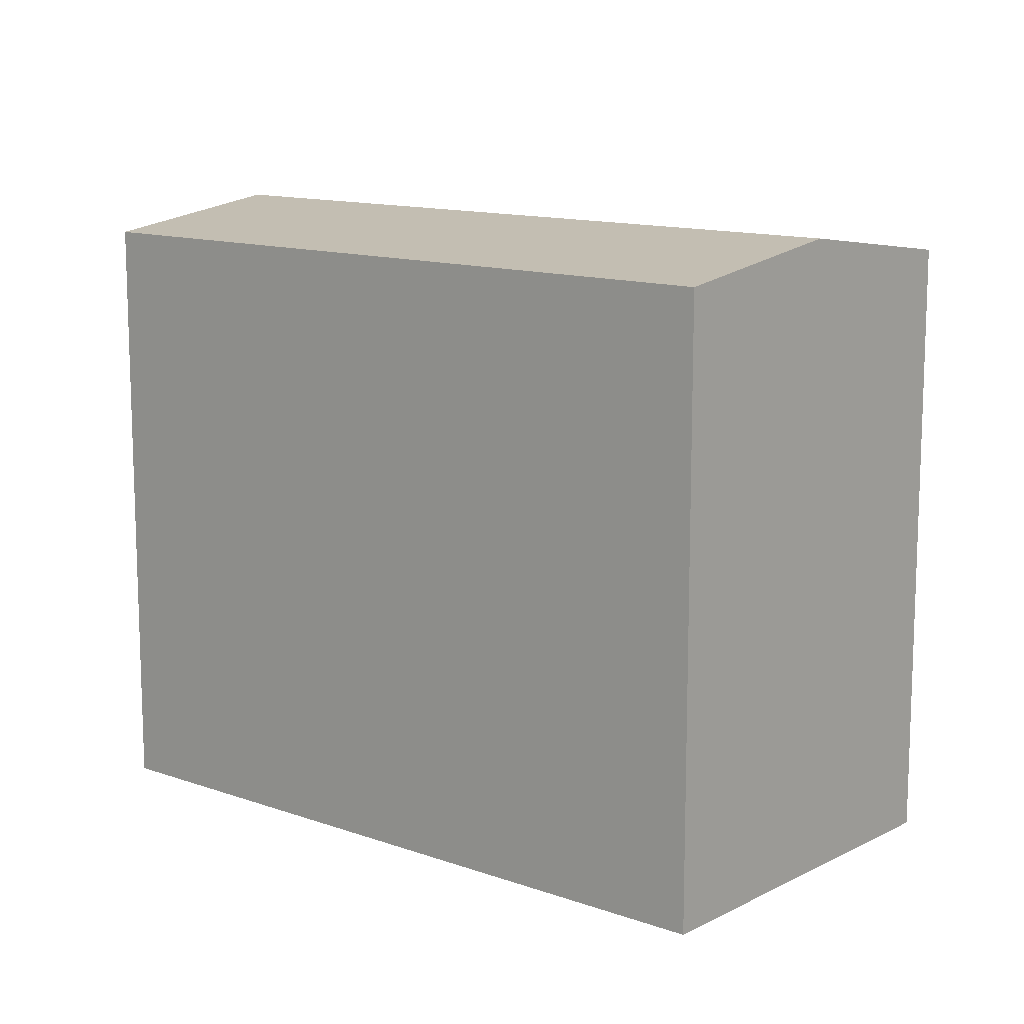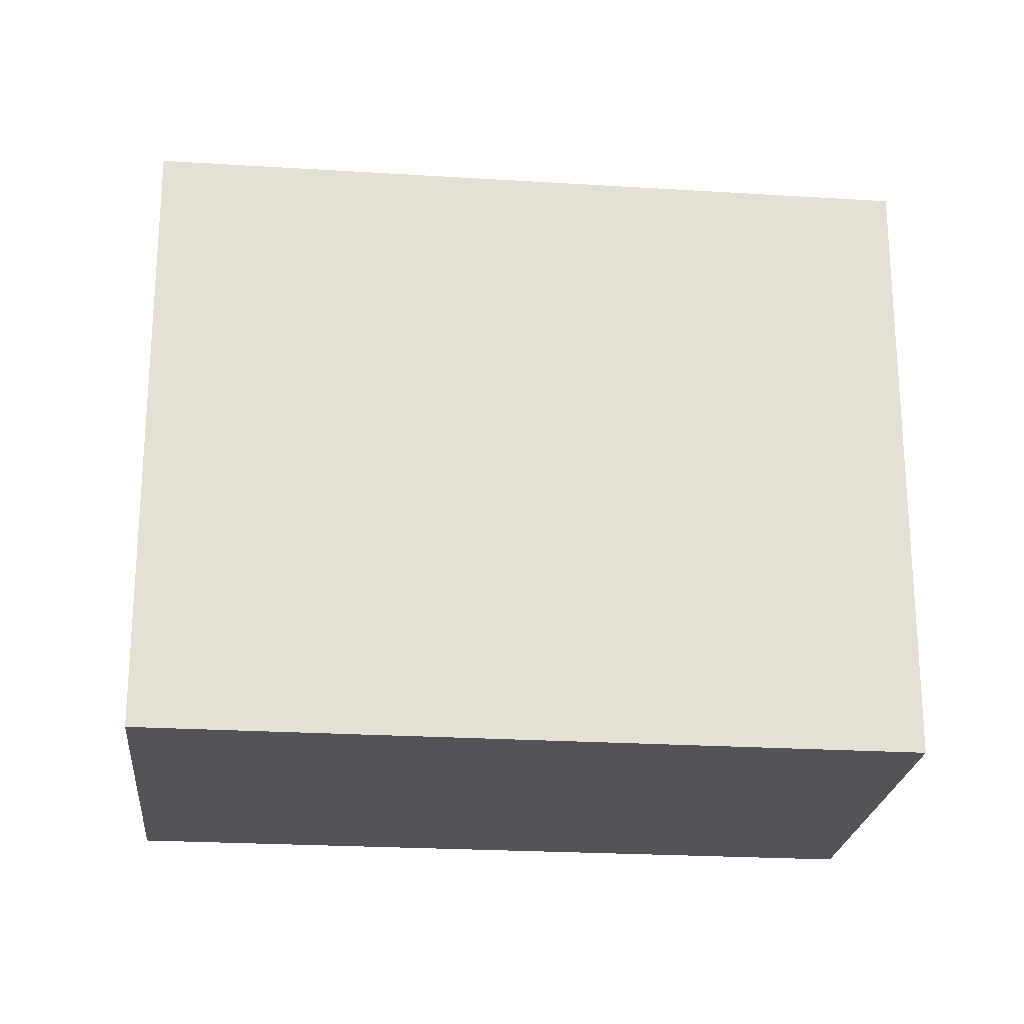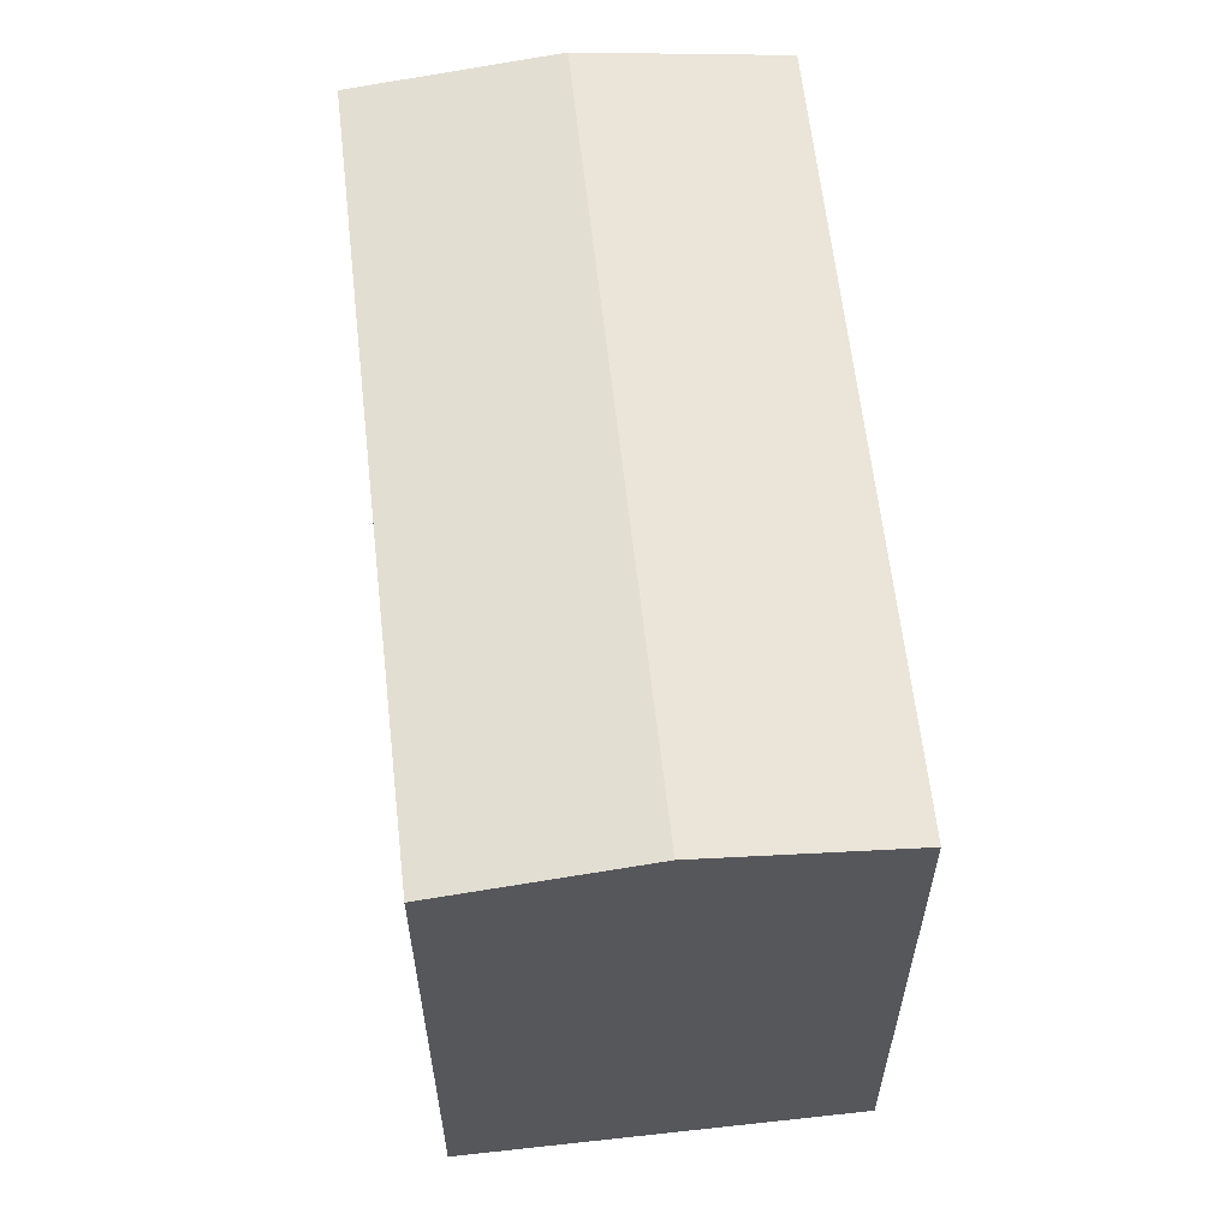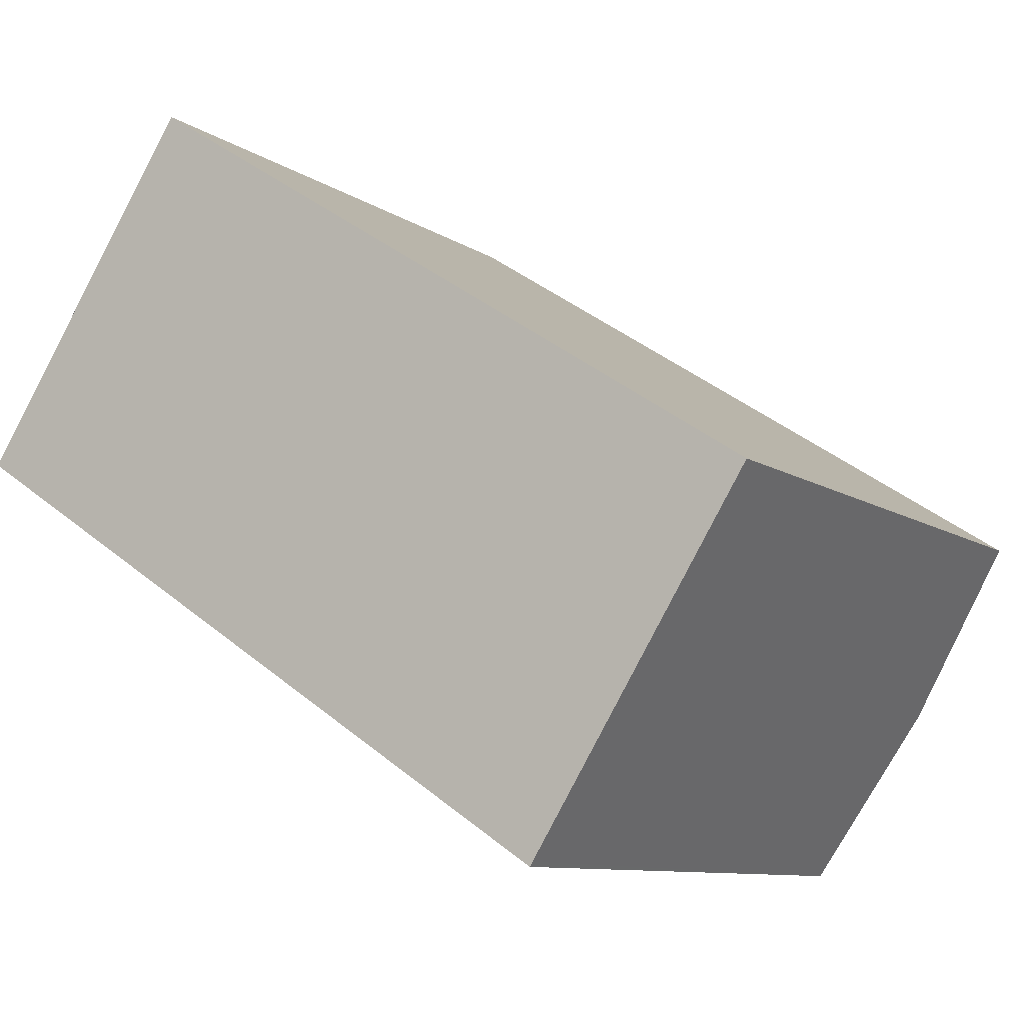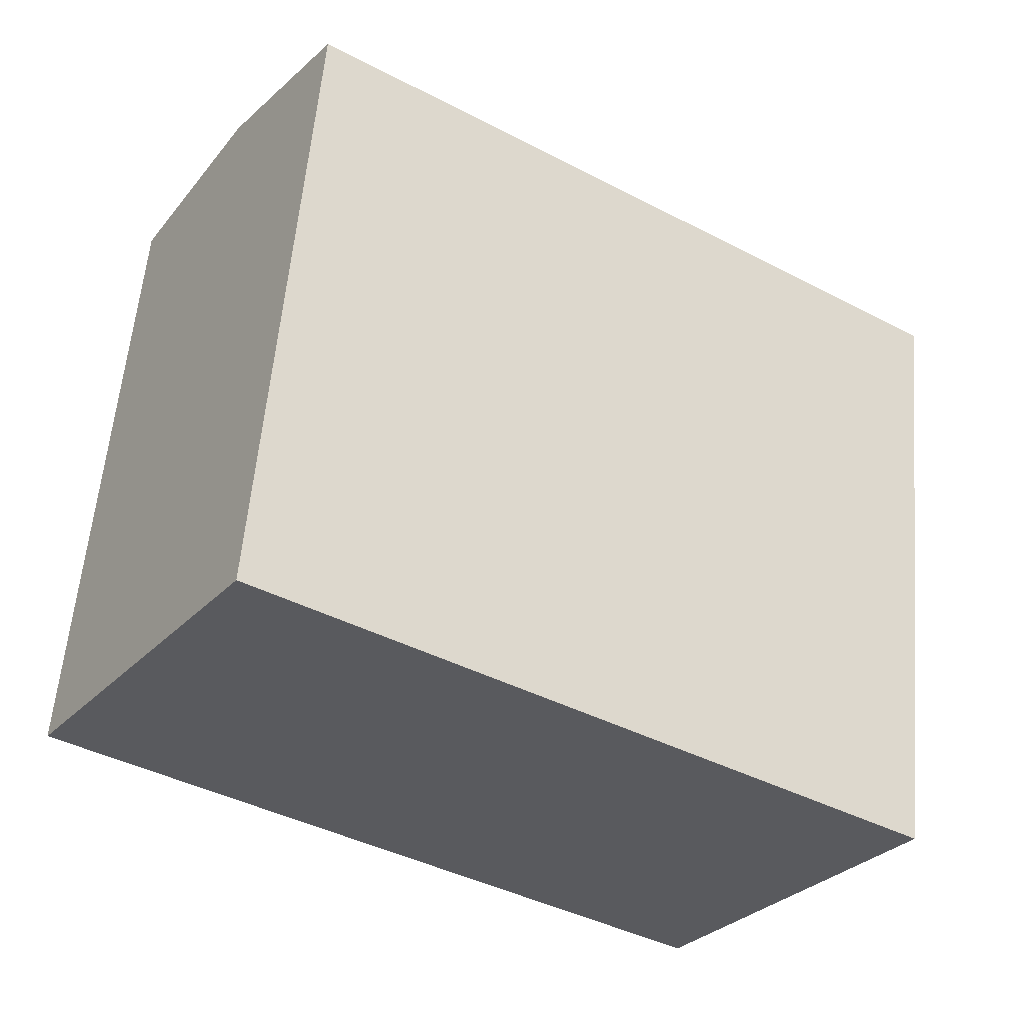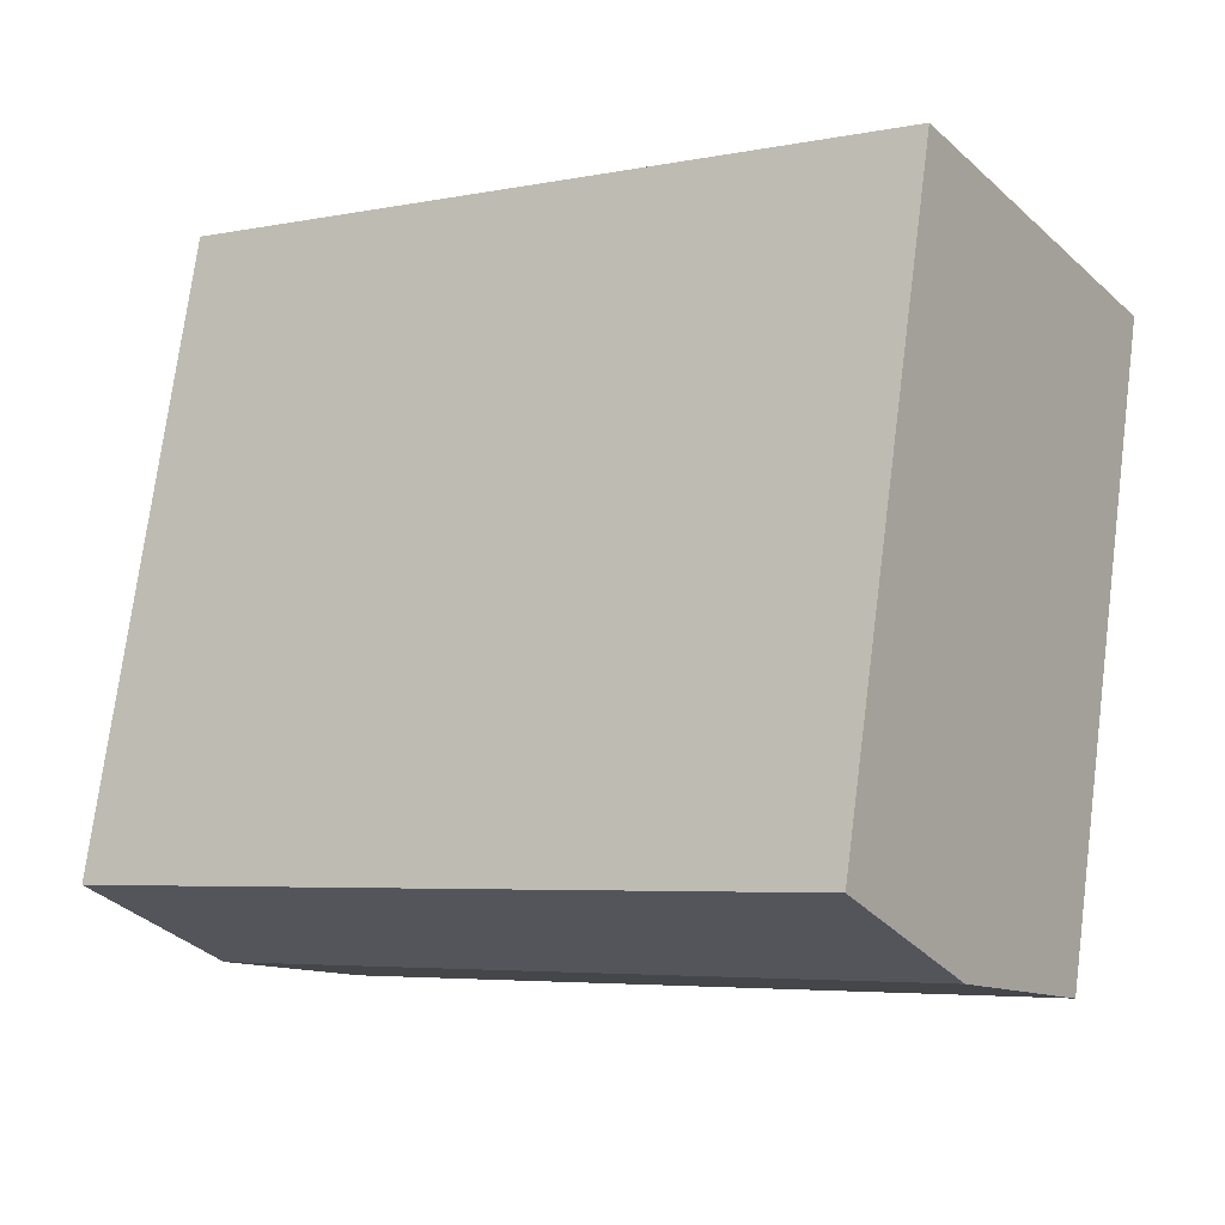
<metadata>
{"format":"obj","ext":"obj","renderer":"f3d","projection":"perspective","resolution":1024,"background":"white","views":[{"elev":12.6,"azim":72.8,"up":"+Y"},{"elev":-23.2,"azim":-153.0,"up":"+Y"},{"elev":61.6,"azim":-63.3,"up":"+Y"},{"elev":-9.5,"azim":31.3,"up":"+Z"},{"elev":58.3,"azim":5.0,"up":"+Z"},{"elev":74.2,"azim":-172.6,"up":"+Z"}]}
</metadata>
<code>
v  0 18.31 1.121e-15
v  10.73 18.31 -6.992
v  8.558 18.31 -5.576
v  19.19 18.34 -12.32
v  19.11 18.31 -12.45
v  0.12 18.34 0.184
v  22.31 19.13 -7.377
v  1.484 18.68 2.277
v  3.273 19.13 5.024
v  6.546 18.31 10.05
v  24.91 18.31 -1.913
v  25.51 18.31 -2.305
v  0 0 0
v  3.273 -3.076e-16 5.024
v  6.546 -6.153e-16 10.05
v  0.12 -1.127e-17 0.184
v  1.484 -1.394e-16 2.277
v  24.91 1.171e-16 -1.913
v  25.51 1.411e-16 -2.305
v  19.19 7.542e-16 -12.32
v  19.11 7.623e-16 -12.45
v  22.31 4.517e-16 -7.377
v  8.558 3.414e-16 -5.576
v  10.73 4.281e-16 -6.992
g defaultobject
f 1 2 3
f 2 4 5
f 4 2 1
f 4 1 6
f 4 6 7
f 7 6 8
f 7 8 9
f 10 7 9
f 7 10 11
f 7 11 12
f 13 6 1
f 6 13 8
f 8 13 9
f 9 13 10
f 10 13 14
f 10 14 15
f 14 13 16
f 14 16 17
f 15 11 10
f 11 15 18
f 11 18 12
f 12 18 19
f 19 7 12
f 7 19 4
f 4 19 5
f 5 19 20
f 5 20 21
f 20 19 22
f 21 2 5
f 2 21 3
f 3 21 1
f 1 21 13
f 13 21 23
f 23 21 24
f 20 24 21
f 24 20 22
f 24 22 19
f 24 19 18
f 24 18 15
f 24 15 23
f 23 15 17
f 17 15 14
f 23 16 13
f 16 23 17

</code>
